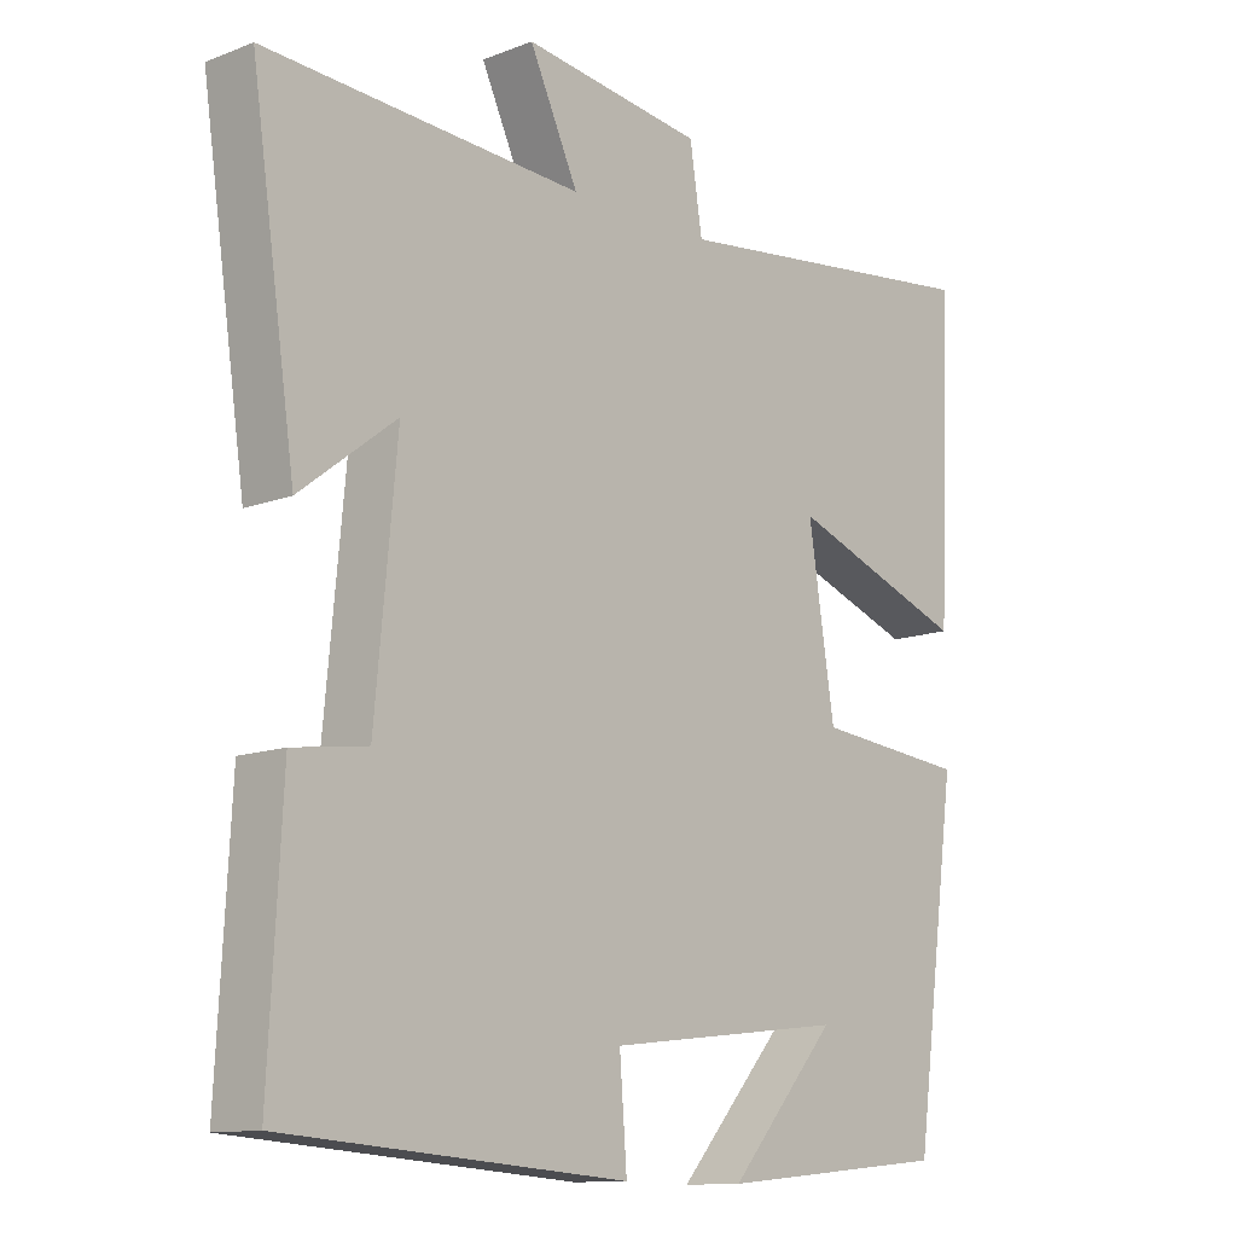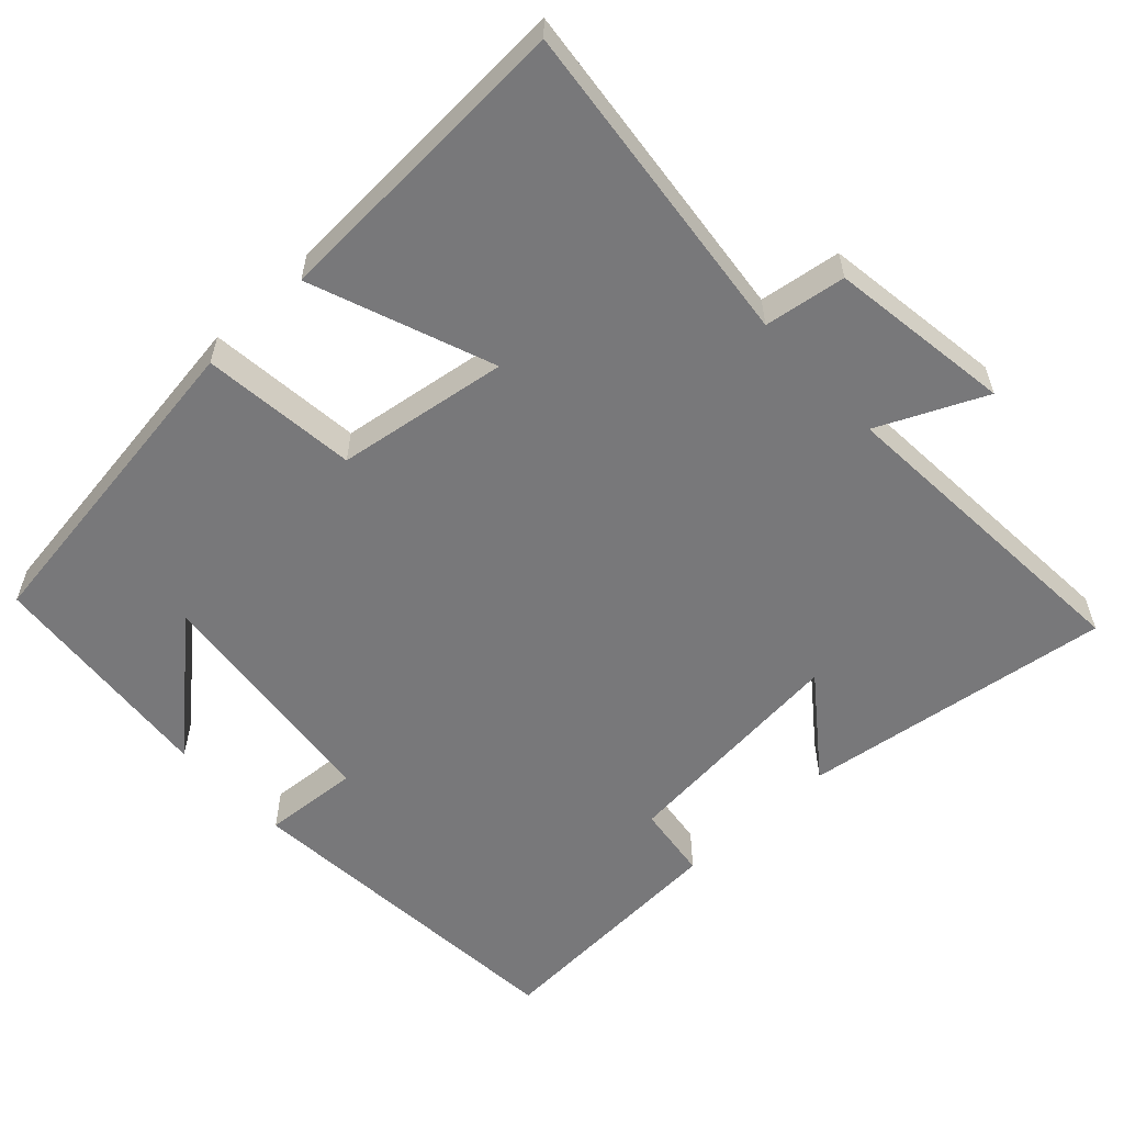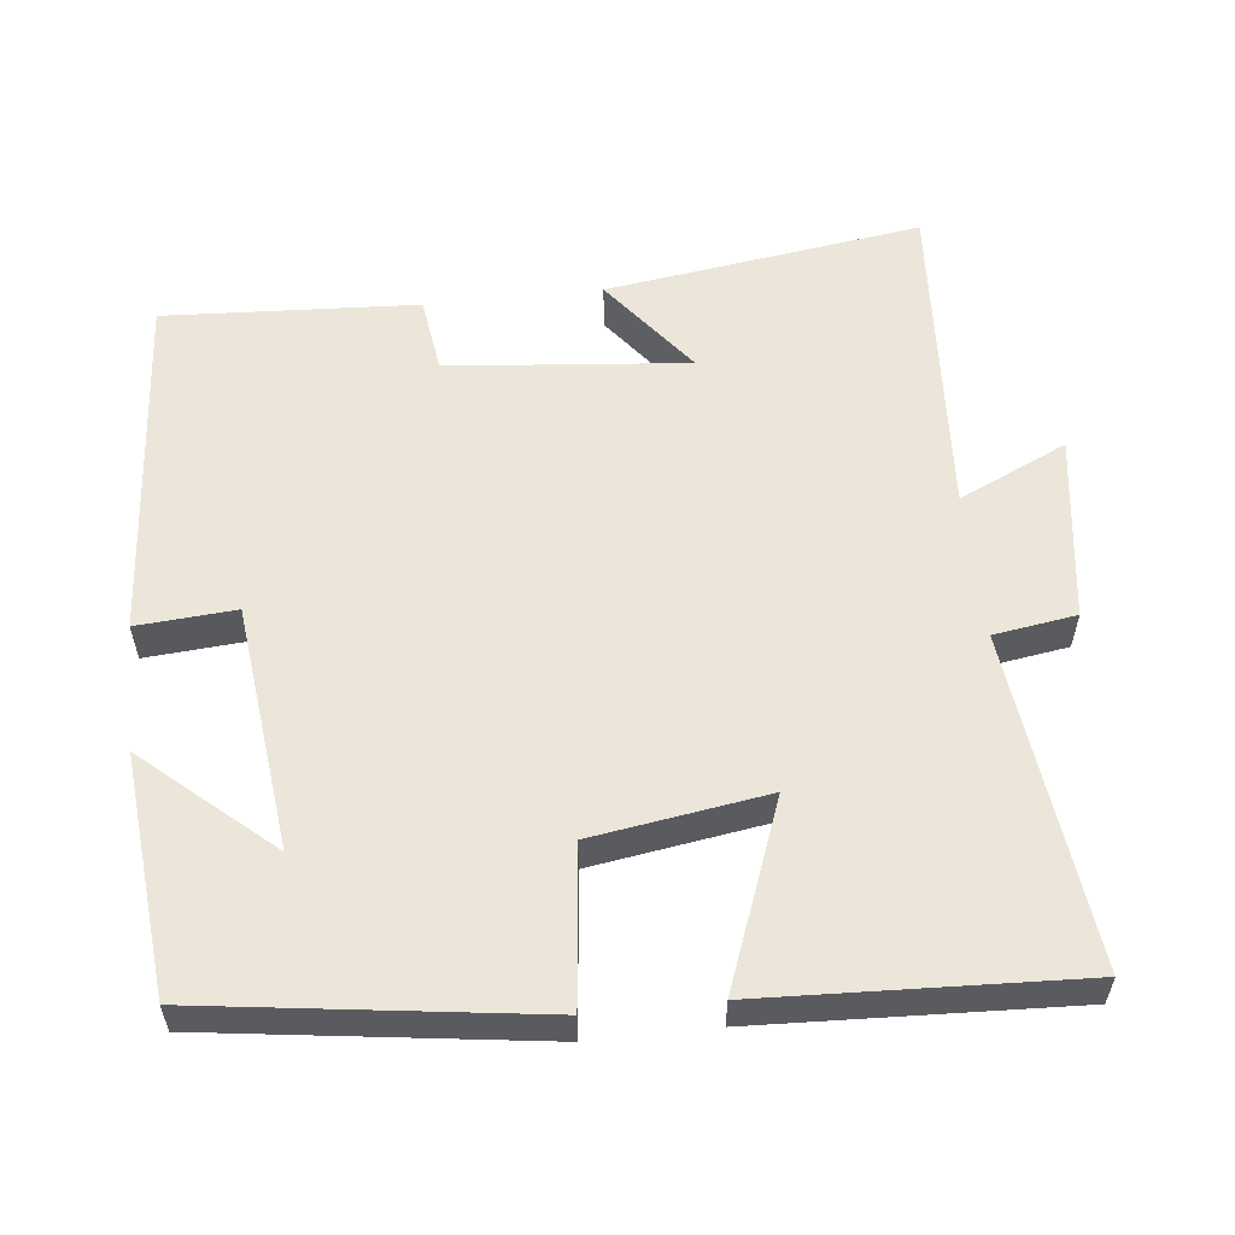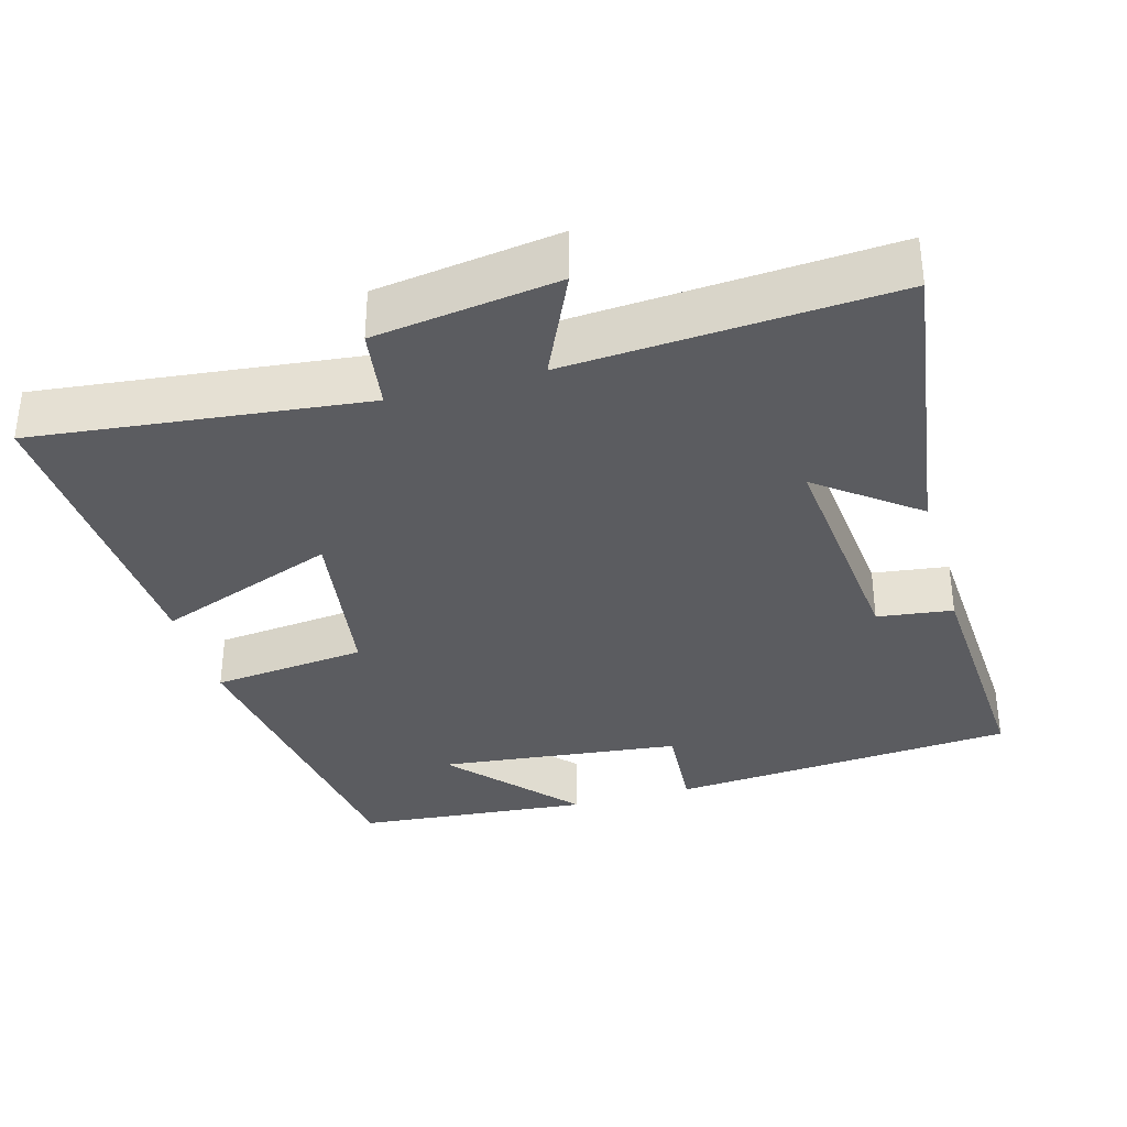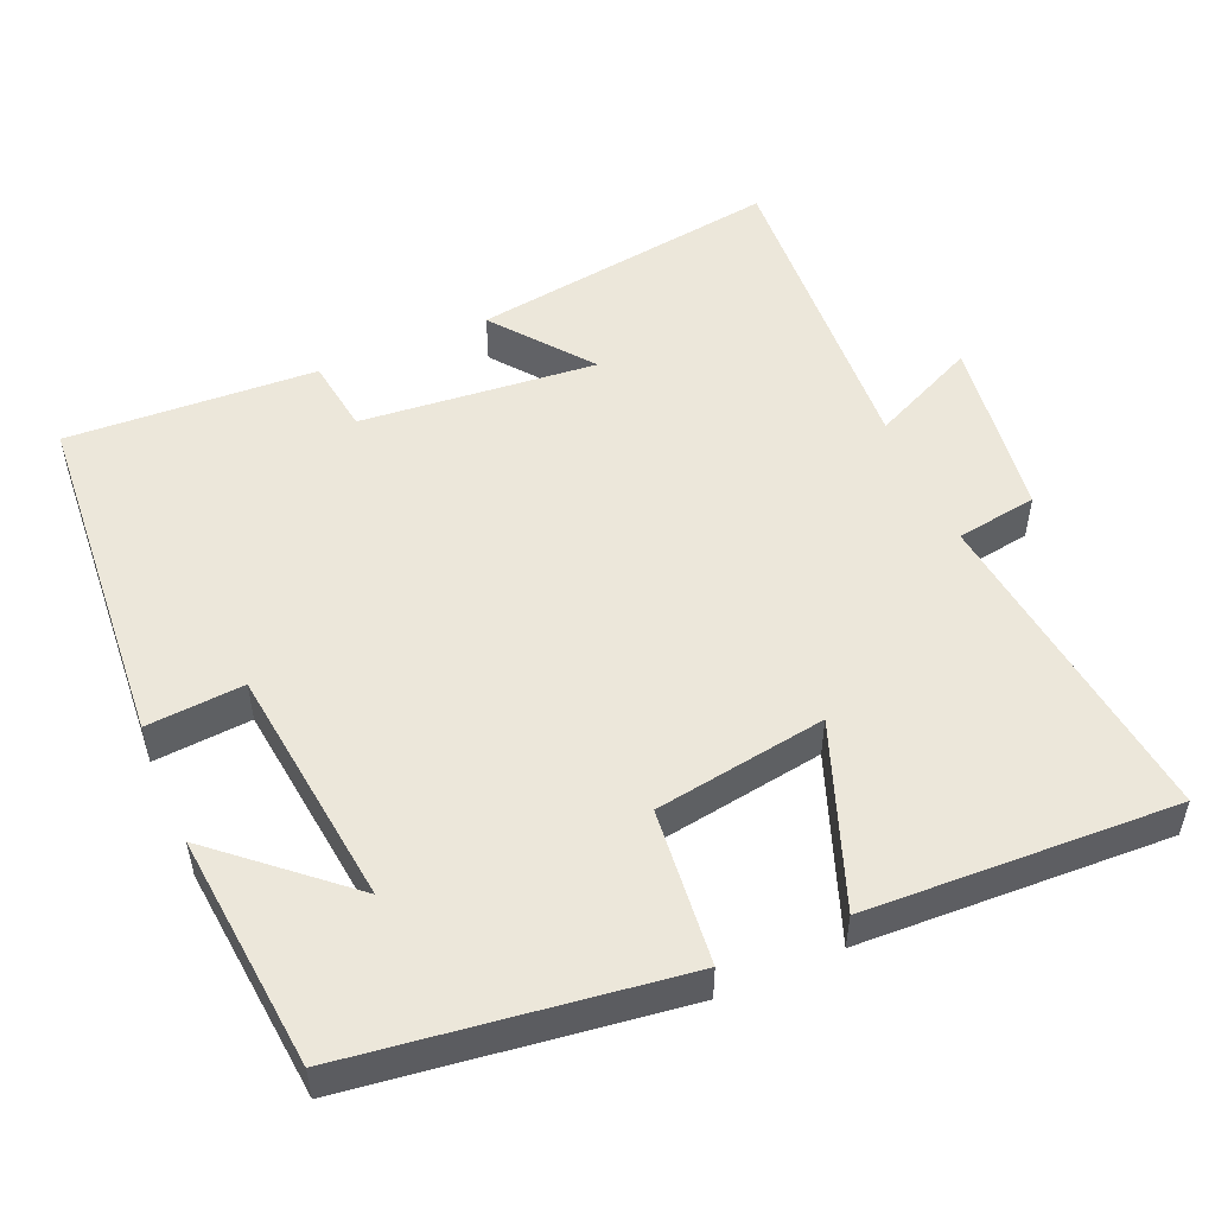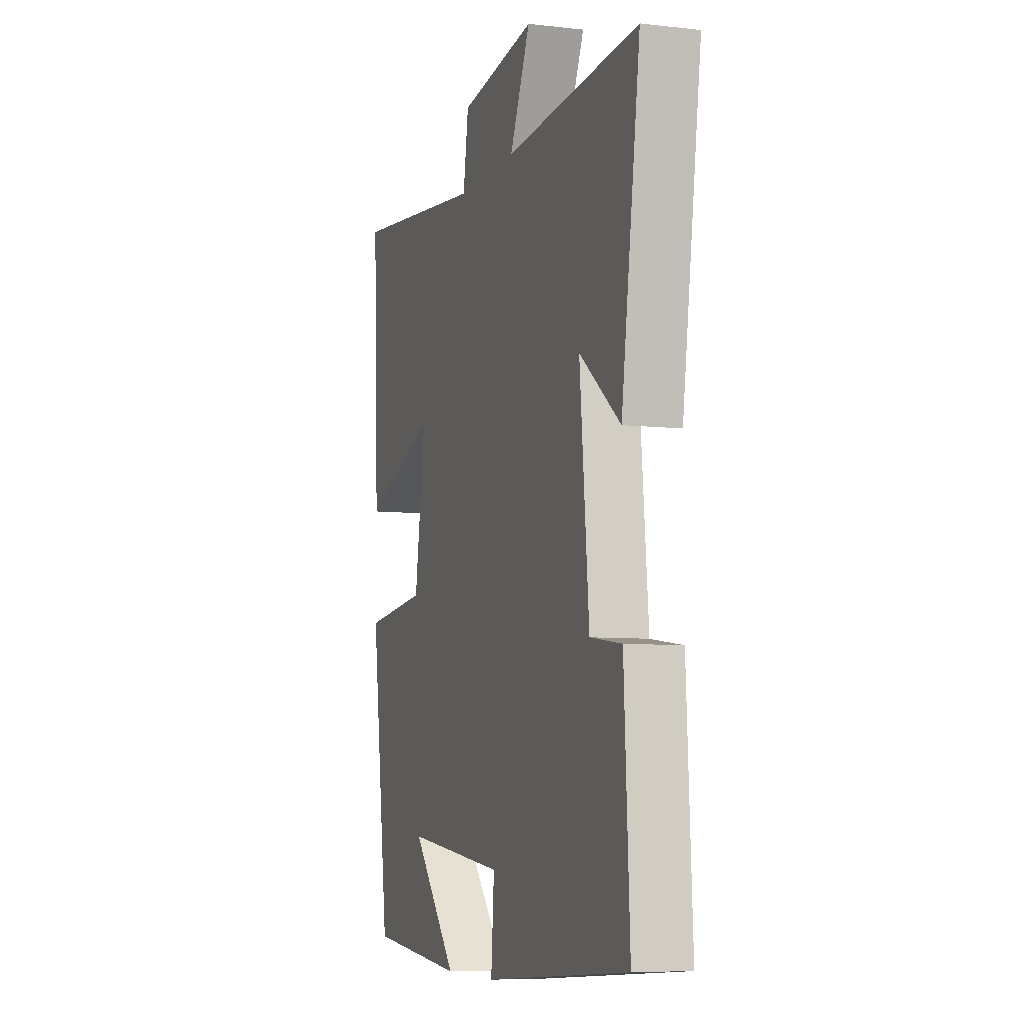
<metadata>
{"format":"obj","ext":"obj","renderer":"f3d","projection":"perspective","resolution":1024,"background":"white","views":[{"elev":-12.0,"azim":132.3,"up":"+Z"},{"elev":-57.6,"azim":-46.7,"up":"+Y"},{"elev":56.8,"azim":-96.2,"up":"+Y"},{"elev":-34.5,"azim":16.0,"up":"+Y"},{"elev":51.7,"azim":-113.4,"up":"+Y"},{"elev":-7.2,"azim":71.8,"up":"+Z"}]}
</metadata>
<code>
v 0.518 0.07 -0.464
v 0.048 0.07 -0.5
v 0.058 0.07 -0.369
v -0.27 0.07 -0.331
v -0.122 0.07 -0.5
v -0.44 0.07 -0.47
v -0.5 0.07 -0.028
v -0.29 0.07 -0.006
v -0.254 0.07 0.226
v -0.5 0.07 0.134
v -0.518 0.07 0.552
v -0.073 0.07 0.5
v -0.056 0.07 0.61
v 0.192 0.07 0.644
v 0.125 0.07 0.5
v 0.561 0.07 0.527
v 0.5 0.07 0.106
v 0.368 0.07 0.208
v 0.398 0.07 -0.112
v 0.5 0.07 -0.126
v 0.518 0 -0.464
v 0.048 0 -0.5
v 0.058 0 -0.369
v -0.27 0 -0.331
v -0.122 0 -0.5
v -0.44 0 -0.47
v -0.5 0 -0.028
v -0.29 0 -0.006
v -0.254 0 0.226
v -0.5 0 0.134
v -0.518 0 0.552
v -0.073 0 0.5
v -0.056 0 0.61
v 0.192 0 0.644
v 0.125 0 0.5
v 0.561 0 0.527
v 0.5 0 0.106
v 0.368 0 0.208
v 0.398 0 -0.112
v 0.5 0 -0.126
f 19 20 1 2
f 18 19 2 3
f 15 16 17 18
f 15 18 3 4
f 12 13 14 15
f 12 15 4
f 9 10 11 12
f 8 9 12 4
f 7 8 4
f 6 7 4
f 4 5 6
f 22 21 40 39
f 23 22 39 38
f 38 37 36 35
f 24 23 38 35
f 35 34 33 32
f 24 35 32
f 32 31 30 29
f 24 32 29 28
f 24 28 27
f 24 27 26
f 26 25 24
f 1 21 22 2
f 2 22 23 3
f 3 23 24 4
f 4 24 25 5
f 5 25 26 6
f 6 26 27 7
f 7 27 28 8
f 8 28 29 9
f 9 29 30 10
f 10 30 31 11
f 11 31 32 12
f 12 32 33 13
f 13 33 34 14
f 14 34 35 15
f 15 35 36 16
f 16 36 37 17
f 17 37 38 18
f 18 38 39 19
f 19 39 40 20
f 20 40 21 1

</code>
